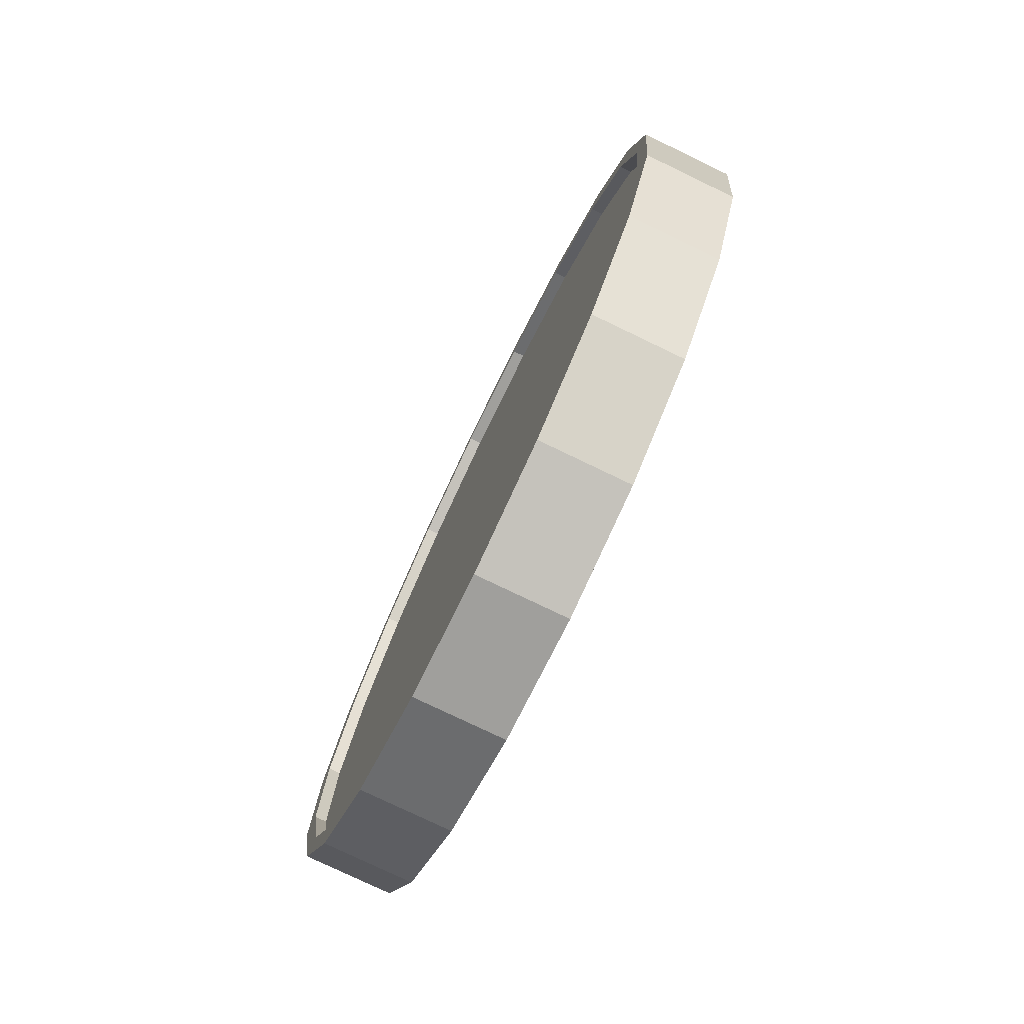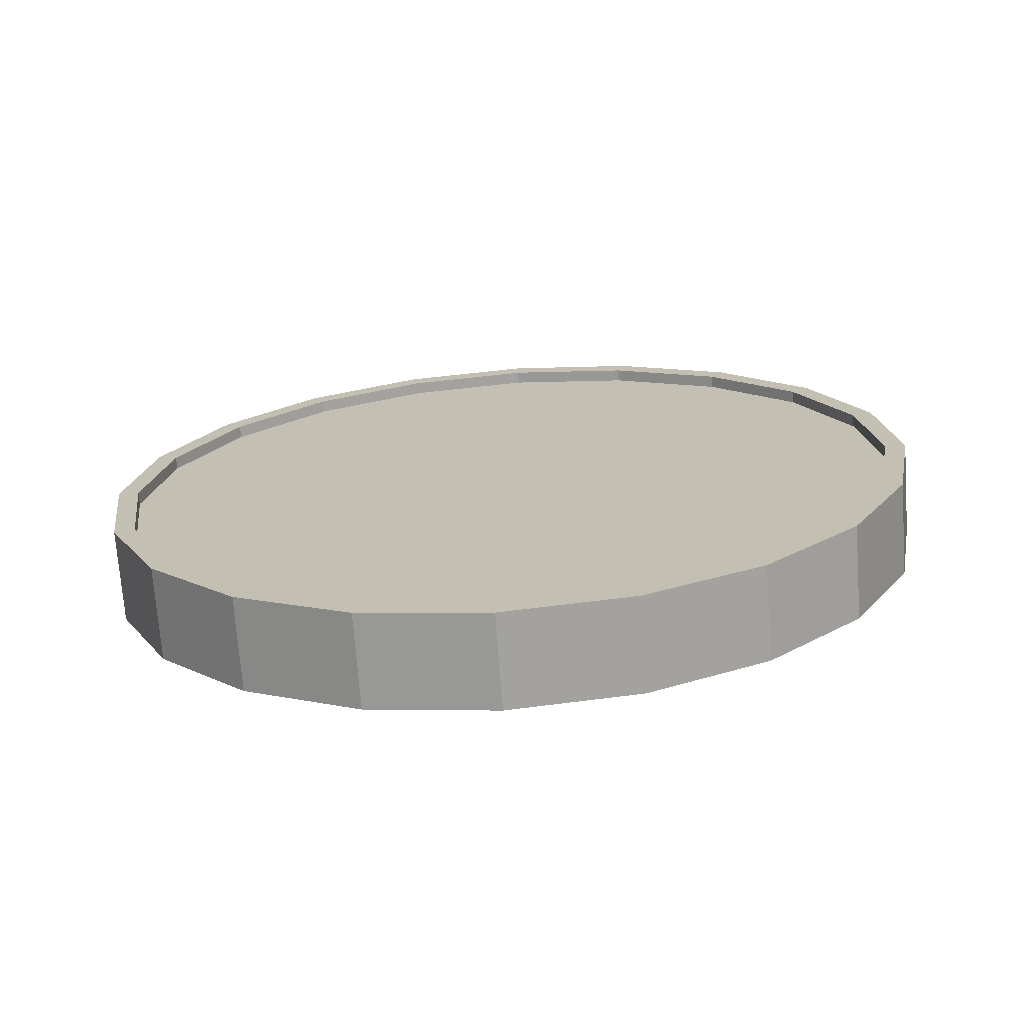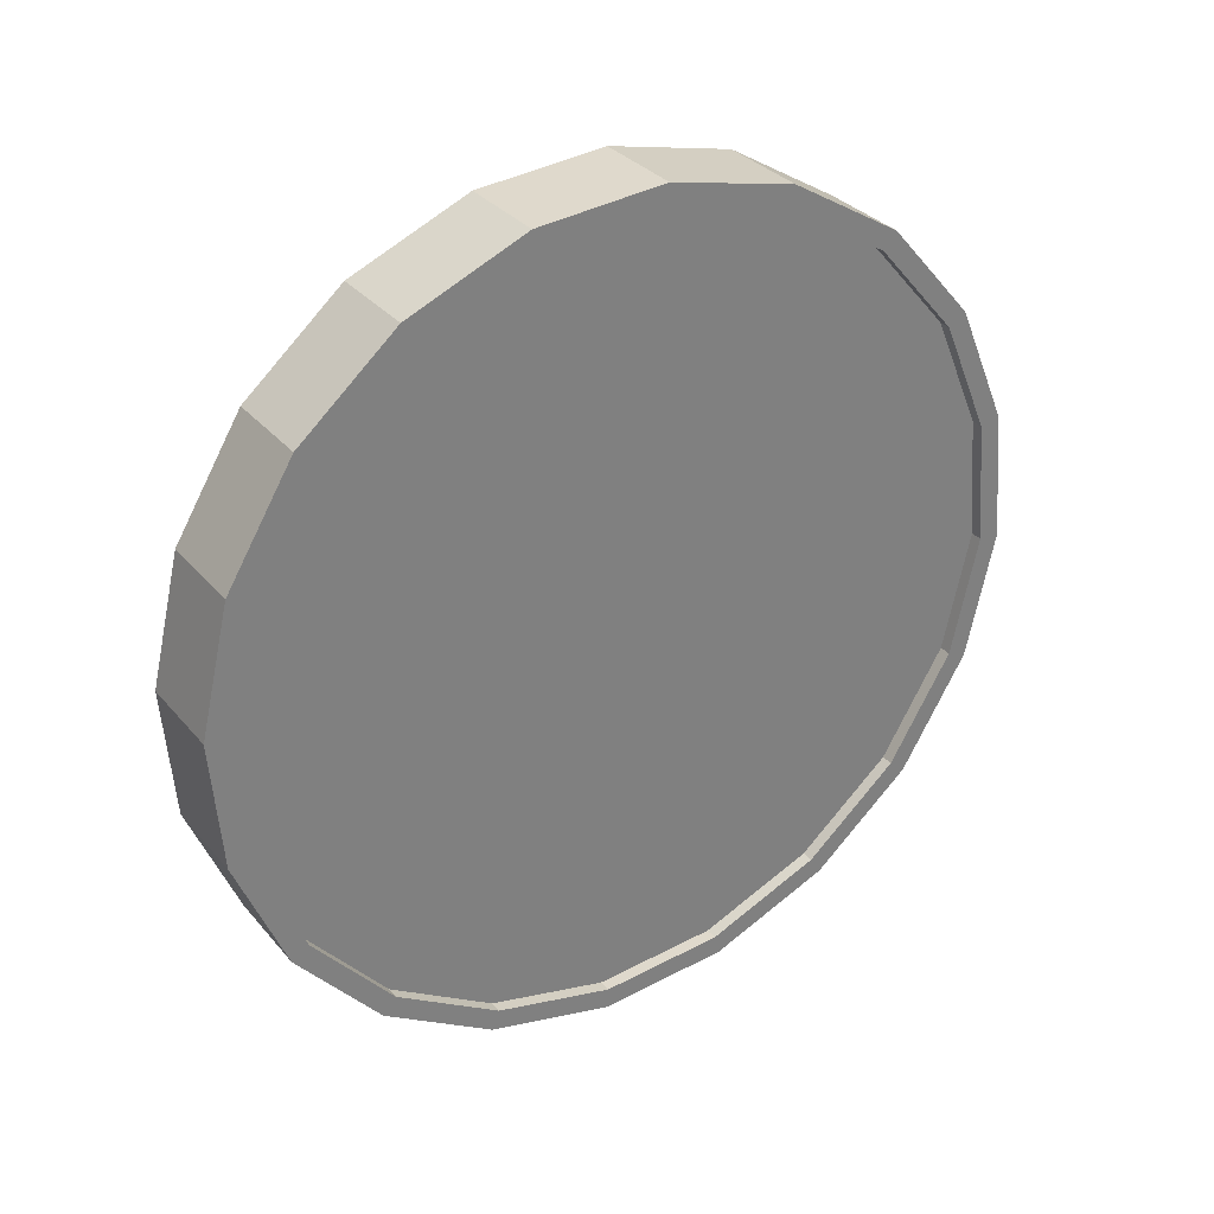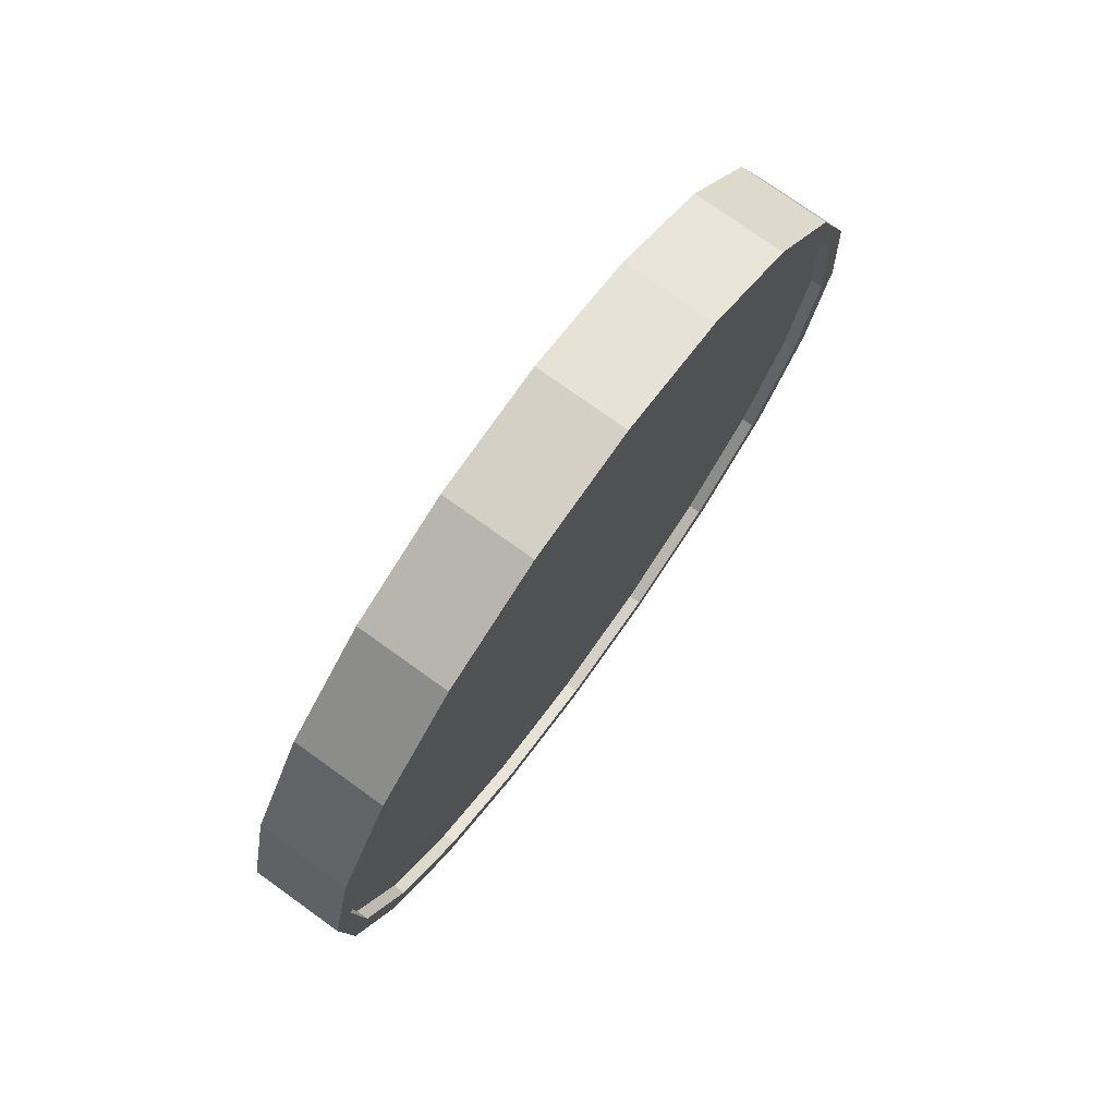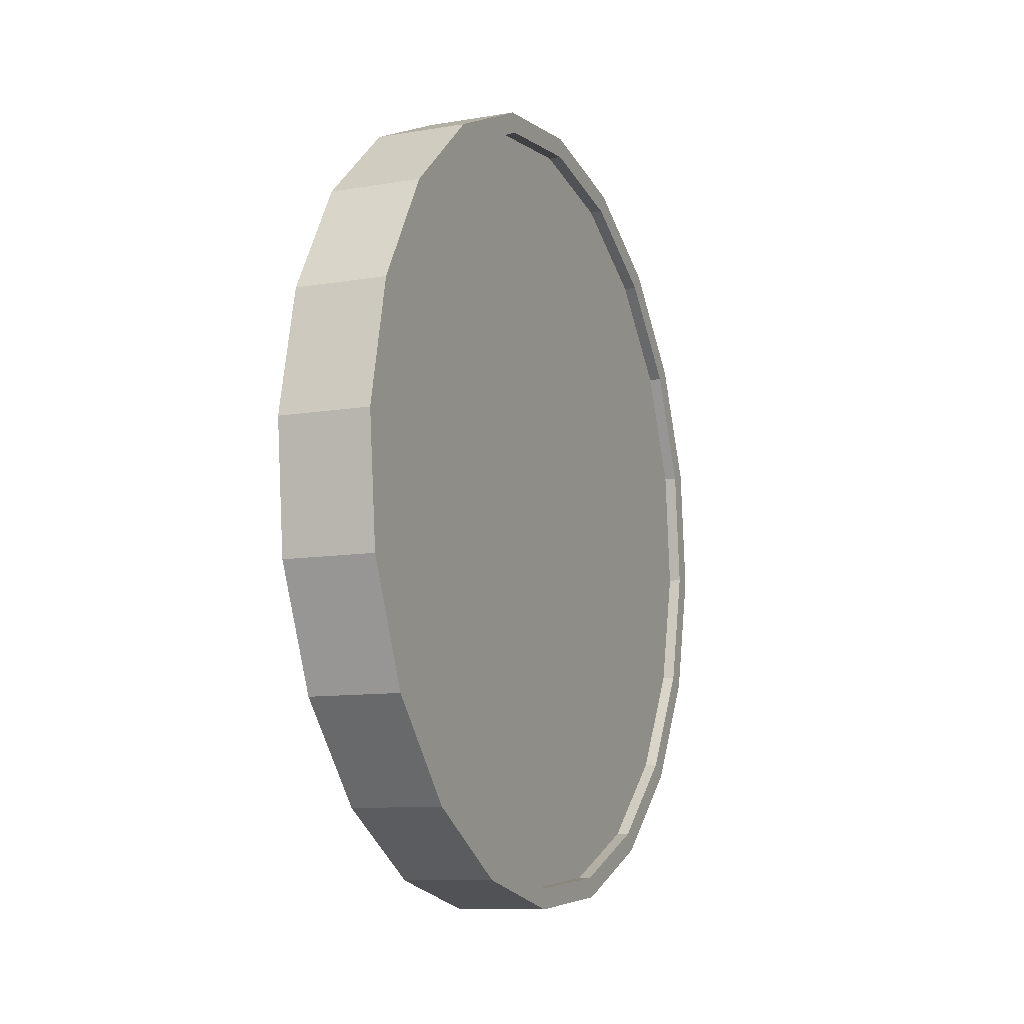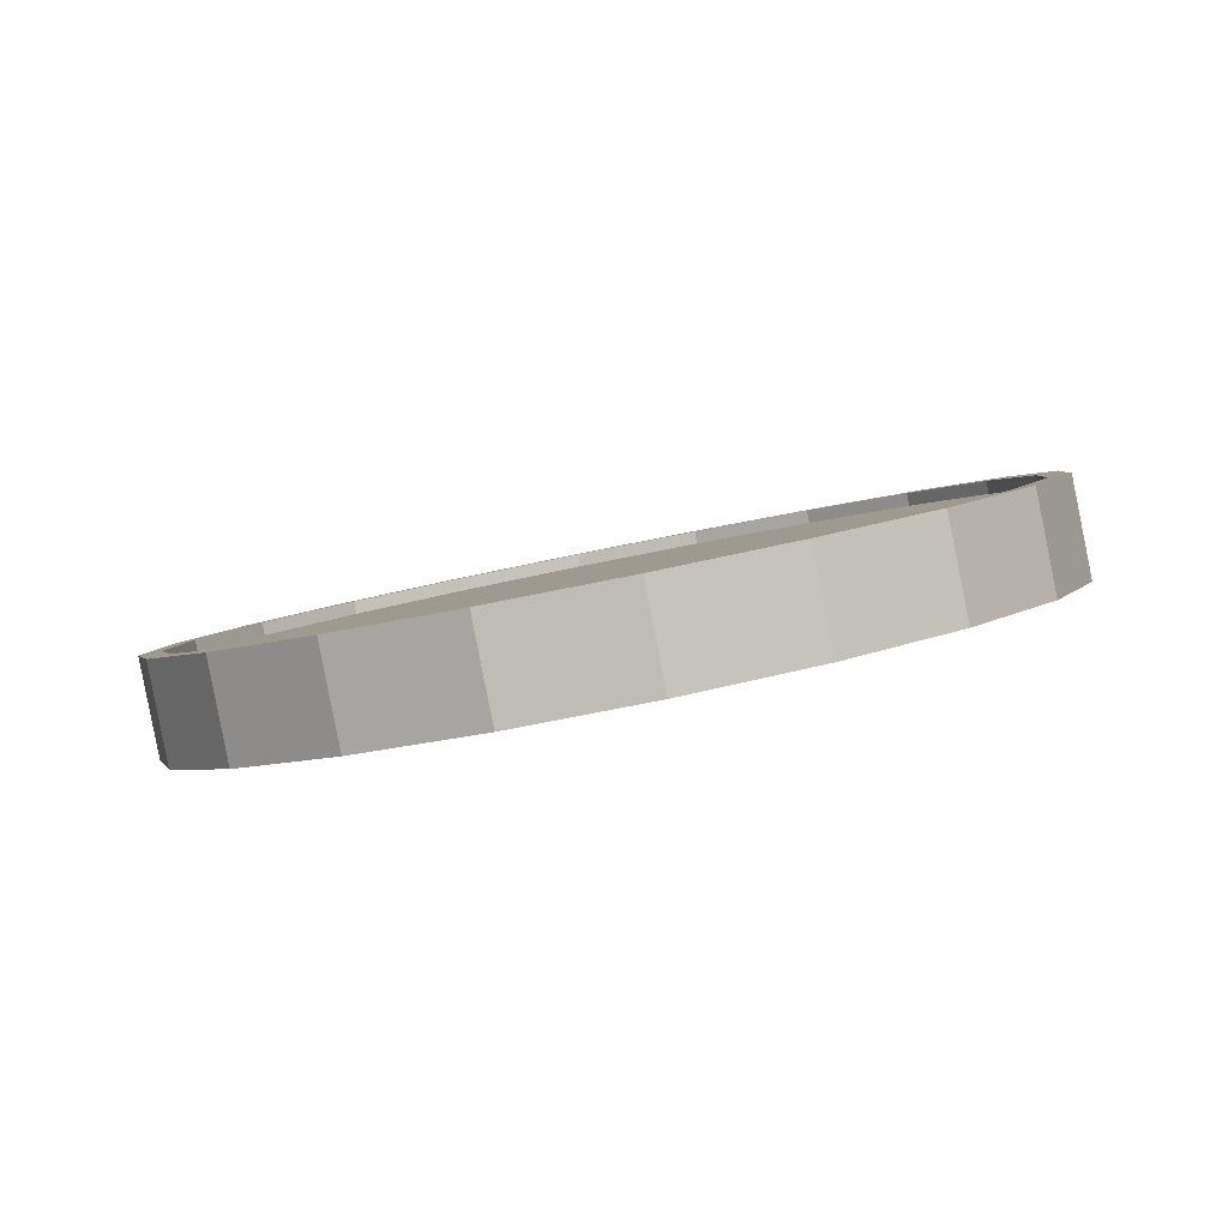
<metadata>
{"format":"obj","ext":"obj","renderer":"f3d","projection":"perspective","resolution":1024,"background":"white","views":[{"elev":-23.1,"azim":-15.8,"up":"+Z"},{"elev":-50.9,"azim":-85.5,"up":"+Z"},{"elev":55.9,"azim":-125.1,"up":"+Z"},{"elev":-67.5,"azim":-29.8,"up":"+Z"},{"elev":-69.7,"azim":12.6,"up":"+Z"},{"elev":72.1,"azim":78.0,"up":"+Z"}]}
</metadata>
<code>
o Cylinder
v -0.4566 1 -0.8968
v -0.2456 1 -0.9759
v -0.4394 0.691 -0.8509
v -0.2284 0.691 -0.9301
v -0.3896 0.4122 -0.7179
v -0.1785 0.4122 -0.7971
v -0.3119 0.191 -0.5108
v -0.1009 0.191 -0.5899
v -0.214 0.04894 -0.2498
v -0.002993 0.04894 -0.3289
v -0.1055 -0 0.03956
v 0.1055 -0 -0.03956
v 0.002994 0.04894 0.3289
v 0.214 0.04894 0.2498
v 0.1009 0.191 0.5899
v 0.3119 0.191 0.5108
v 0.1785 0.4122 0.7971
v 0.3896 0.4122 0.7179
v 0.2284 0.691 0.9301
v 0.4394 0.691 0.8509
v 0.2456 1 0.9759
v 0.4566 1 0.8968
v 0.2284 1.309 0.9301
v 0.4394 1.309 0.8509
v 0.1785 1.588 0.7971
v 0.3896 1.588 0.7179
v 0.1009 1.809 0.5899
v 0.3119 1.809 0.5108
v 0.002993 1.951 0.3289
v 0.214 1.951 0.2498
v -0.1055 2 0.03956
v 0.1055 2 -0.03956
v -0.214 1.951 -0.2498
v -0.002994 1.951 -0.3289
v -0.3119 1.809 -0.5108
v -0.1009 1.809 -0.5899
v -0.3896 1.588 -0.7179
v -0.1785 1.588 -0.7971
v -0.4394 1.309 -0.8509
v -0.2284 1.309 -0.9301
v -0.2117 0.7064 -0.8855
v -0.228 1 -0.9291
v -0.1643 0.4416 -0.7592
v -0.09055 0.2314 -0.5624
v 0.002432 0.0965 -0.3144
v 0.1055 0.05 -0.03956
v 0.2086 0.0965 0.2353
v 0.3016 0.2314 0.4833
v 0.3754 0.4416 0.6801
v 0.4227 0.7064 0.8064
v 0.4391 1 0.85
v 0.4227 1.294 0.8064
v 0.3754 1.558 0.6801
v 0.3016 1.769 0.4833
v 0.2086 1.904 0.2353
v 0.1055 1.95 -0.03956
v 0.002431 1.904 -0.3144
v -0.09055 1.769 -0.5624
v -0.1643 1.558 -0.7592
v -0.2117 1.294 -0.8855
v -0.2398 0.7064 -0.875
v -0.2561 1 -0.9185
v -0.1924 0.4416 -0.7487
v -0.1186 0.2314 -0.5519
v -0.02566 0.0965 -0.3039
v 0.07741 0.05 -0.02903
v 0.1805 0.0965 0.2458
v 0.2735 0.2314 0.4938
v 0.3473 0.4416 0.6906
v 0.3946 0.7064 0.817
v 0.411 1 0.8605
v 0.3946 1.294 0.817
v 0.3473 1.558 0.6906
v 0.2735 1.769 0.4938
v 0.1805 1.904 0.2458
v 0.07741 1.95 -0.02903
v -0.02566 1.904 -0.3039
v -0.1186 1.769 -0.5519
v -0.1924 1.558 -0.7487
v -0.2398 1.294 -0.875
v -0.4391 1 -0.85
v -0.4227 0.7064 -0.8064
v -0.3754 0.4416 -0.6801
v -0.3016 0.2314 -0.4833
v -0.2086 0.0965 -0.2353
v -0.1055 0.05 0.03956
v -0.002431 0.0965 0.3144
v 0.09055 0.2314 0.5624
v 0.1643 0.4416 0.7592
v 0.2117 0.7064 0.8855
v 0.228 1 0.9291
v 0.2117 1.294 0.8855
v 0.1643 1.558 0.7592
v 0.09055 1.769 0.5624
v -0.002432 1.904 0.3144
v -0.1055 1.95 0.03956
v -0.2086 1.904 -0.2353
v -0.3016 1.769 -0.4833
v -0.3754 1.558 -0.6801
v -0.4227 1.294 -0.8064
v -0.411 1 -0.8605
v -0.3946 0.7064 -0.817
v -0.3473 0.4416 -0.6906
v -0.2735 0.2314 -0.4938
v -0.1805 0.0965 -0.2458
v -0.07741 0.05 0.02903
v 0.02566 0.0965 0.3039
v 0.1186 0.2314 0.5519
v 0.1924 0.4416 0.7487
v 0.2398 0.7064 0.875
v 0.2561 1 0.9185
v 0.2398 1.294 0.875
v 0.1924 1.558 0.7487
v 0.1186 1.769 0.5519
v 0.02566 1.904 0.3039
v -0.07742 1.95 0.02903
v -0.1805 1.904 -0.2458
v -0.2735 1.769 -0.4938
v -0.3473 1.558 -0.6906
v -0.3946 1.294 -0.817
g Cylinder_Cylinder_Material.001
f 1 2 4 3
f 3 4 6 5
f 5 6 8 7
f 7 8 10 9
f 9 10 12 11
f 11 12 14 13
f 13 14 16 15
f 15 16 18 17
f 17 18 20 19
f 19 20 22 21
f 21 22 24 23
f 23 24 26 25
f 25 26 28 27
f 27 28 30 29
f 29 30 32 31
f 31 32 34 33
f 33 34 36 35
f 35 36 38 37
f 14 12 46 47
f 37 38 40 39
f 39 40 2 1
f 21 23 92 91
f 50 49 69 70
f 24 22 51 52
f 34 32 56 57
f 10 8 44 45
f 20 18 49 50
f 30 28 54 55
f 40 38 59 60
f 6 4 41 43
f 16 14 47 48
f 26 24 52 53
f 36 34 57 58
f 12 10 45 46
f 22 20 50 51
f 32 30 55 56
f 2 40 60 42
f 8 6 43 44
f 18 16 48 49
f 4 2 42 41
f 28 26 53 54
f 38 36 58 59
f 61 62 80 79 78 77 76 75 74 73 72 71 70 69 68 67 66 65 64 63
f 43 41 61 63
f 58 57 77 78
f 51 50 70 71
f 44 43 63 64
f 59 58 78 79
f 52 51 71 72
f 45 44 64 65
f 60 59 79 80
f 53 52 72 73
f 46 45 65 66
f 42 60 80 62
f 54 53 73 74
f 47 46 66 67
f 55 54 74 75
f 48 47 67 68
f 56 55 75 76
f 49 48 68 69
f 41 42 62 61
f 57 56 76 77
f 83 84 104 103
f 31 33 97 96
f 7 9 85 84
f 17 19 90 89
f 27 29 95 94
f 37 39 100 99
f 3 5 83 82
f 13 15 88 87
f 23 25 93 92
f 33 35 98 97
f 9 11 86 85
f 19 21 91 90
f 29 31 96 95
f 39 1 81 100
f 5 7 84 83
f 15 17 89 88
f 1 3 82 81
f 25 27 94 93
f 35 37 99 98
f 11 13 87 86
f 101 102 103 104 105 106 107 108 109 110 111 112 113 114 115 116 117 118 119 120
f 98 99 119 118
f 91 92 112 111
f 84 85 105 104
f 99 100 120 119
f 92 93 113 112
f 85 86 106 105
f 100 81 101 120
f 93 94 114 113
f 86 87 107 106
f 94 95 115 114
f 87 88 108 107
f 95 96 116 115
f 88 89 109 108
f 81 82 102 101
f 96 97 117 116
f 89 90 110 109
f 82 83 103 102
f 97 98 118 117
f 90 91 111 110

</code>
